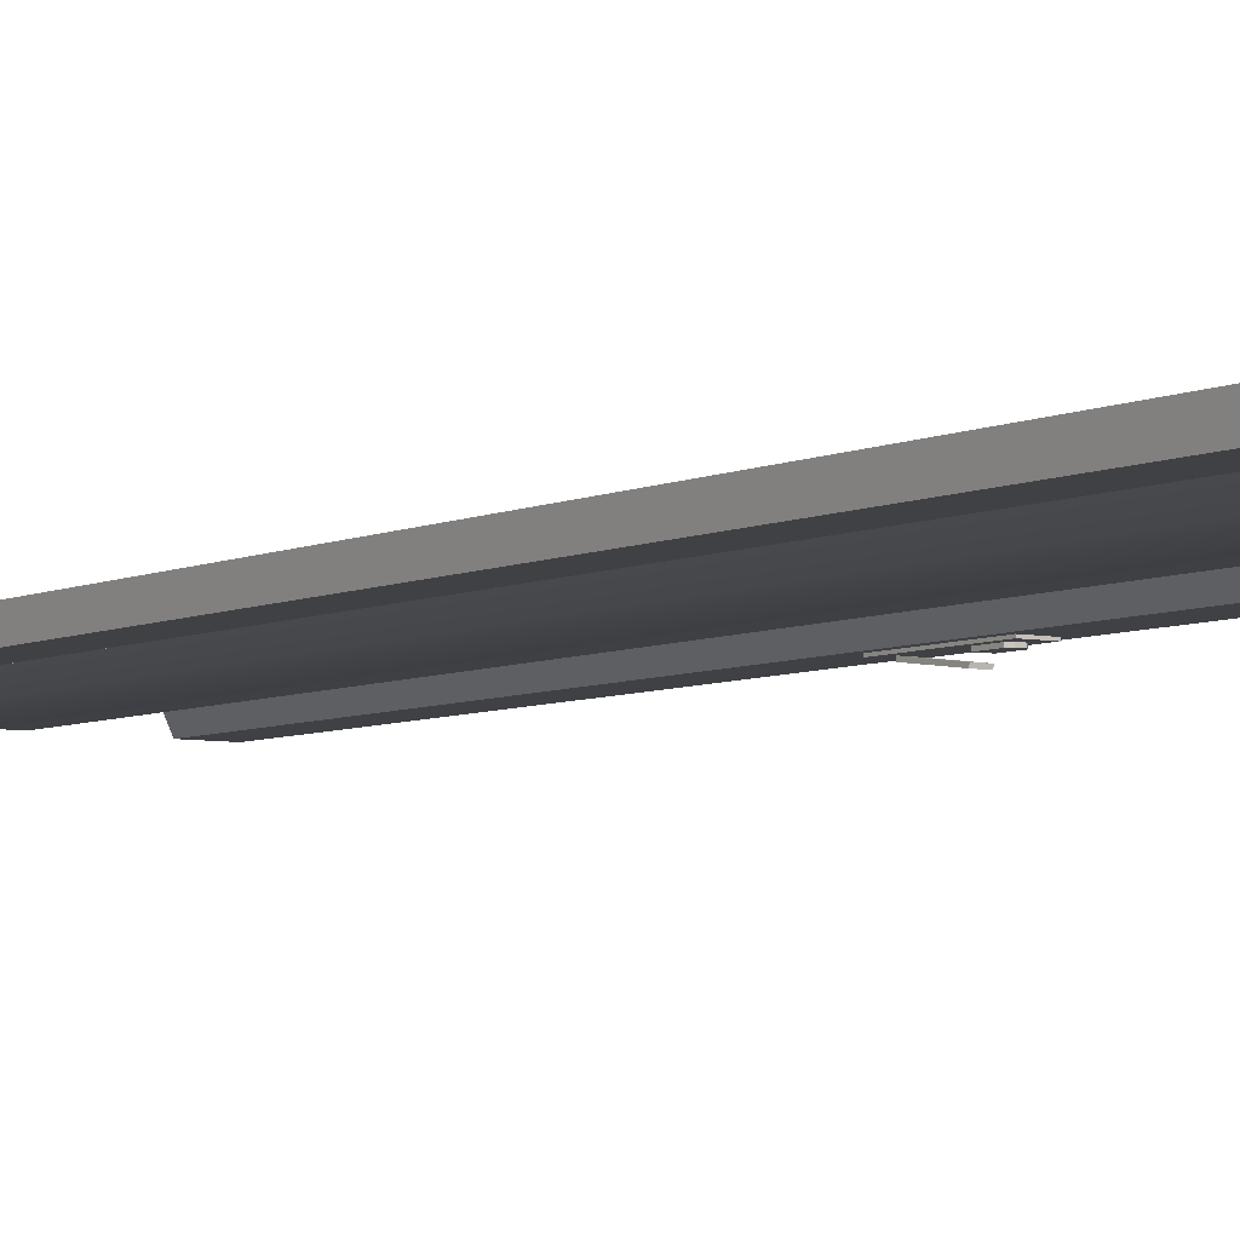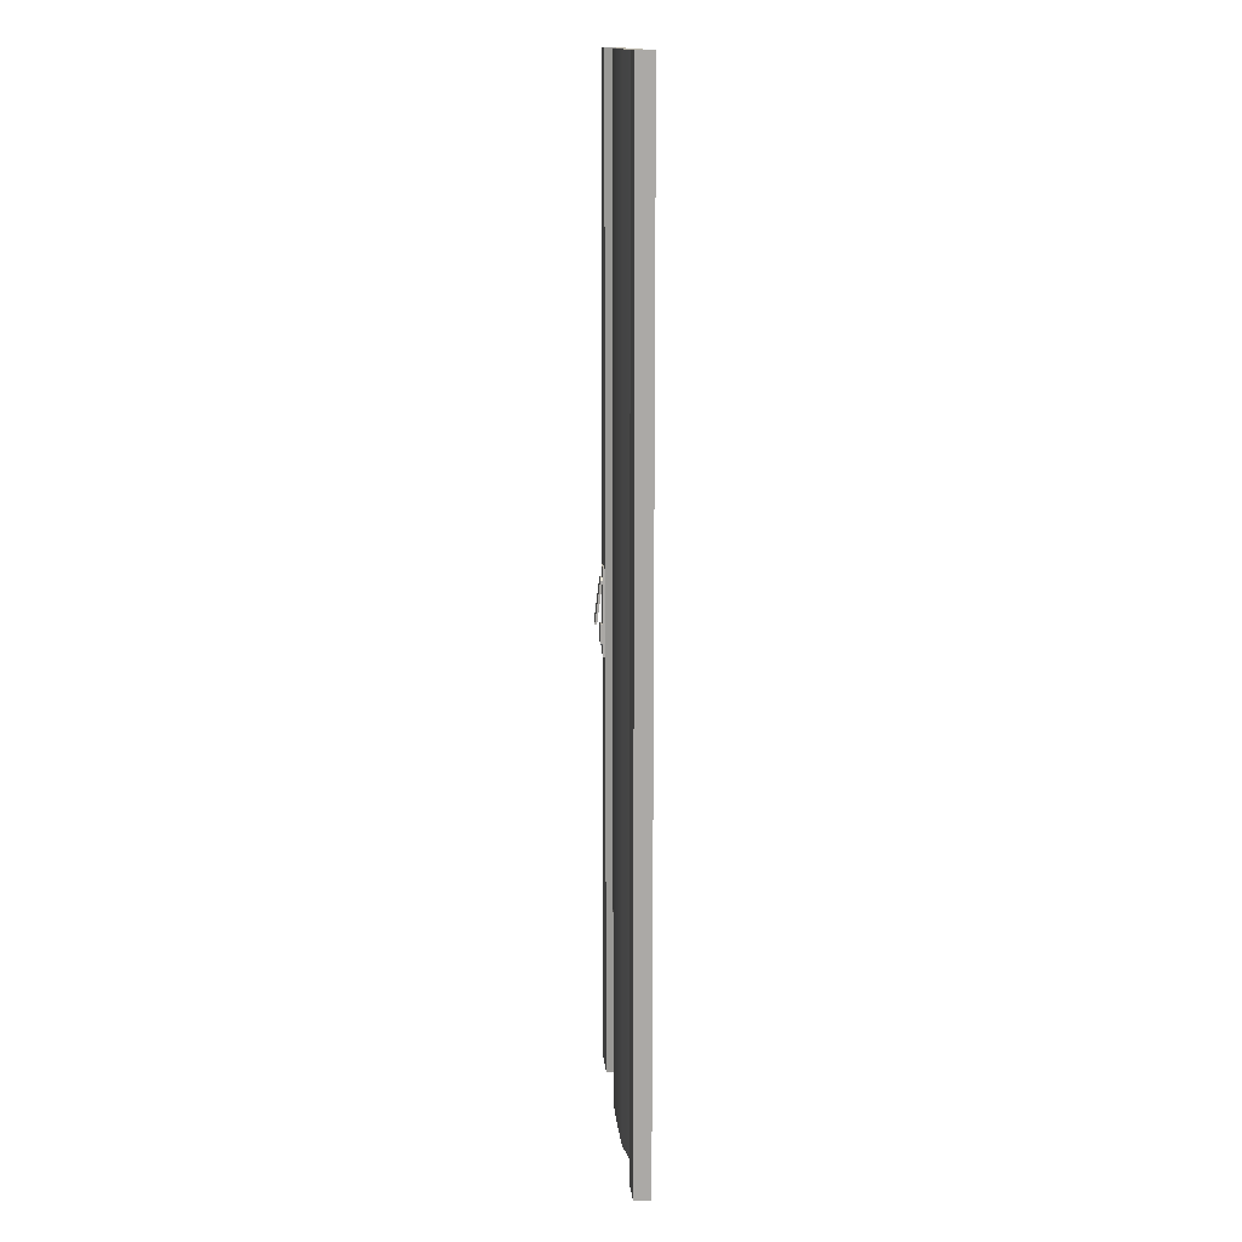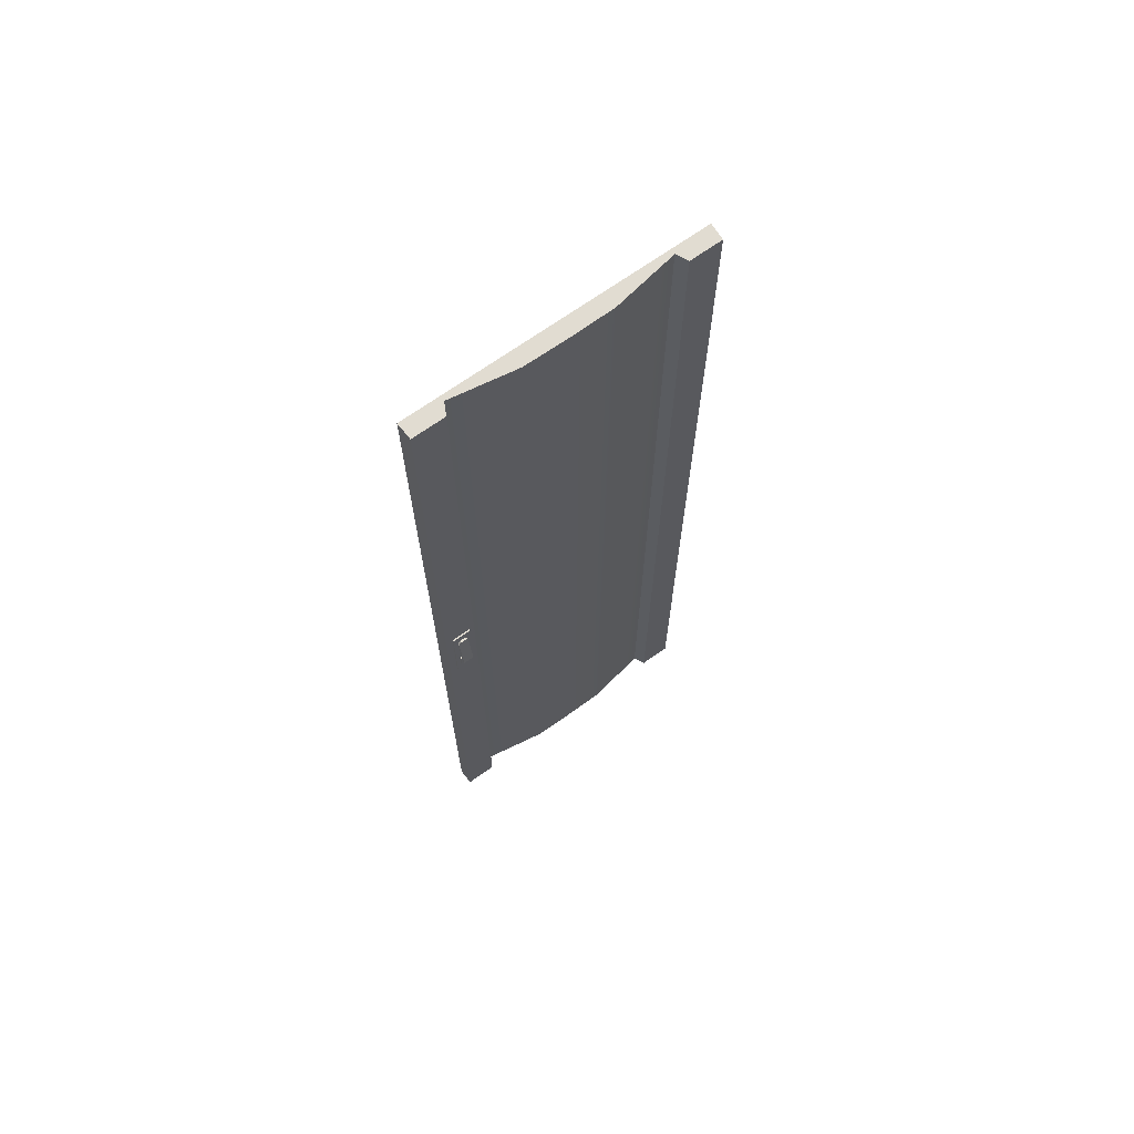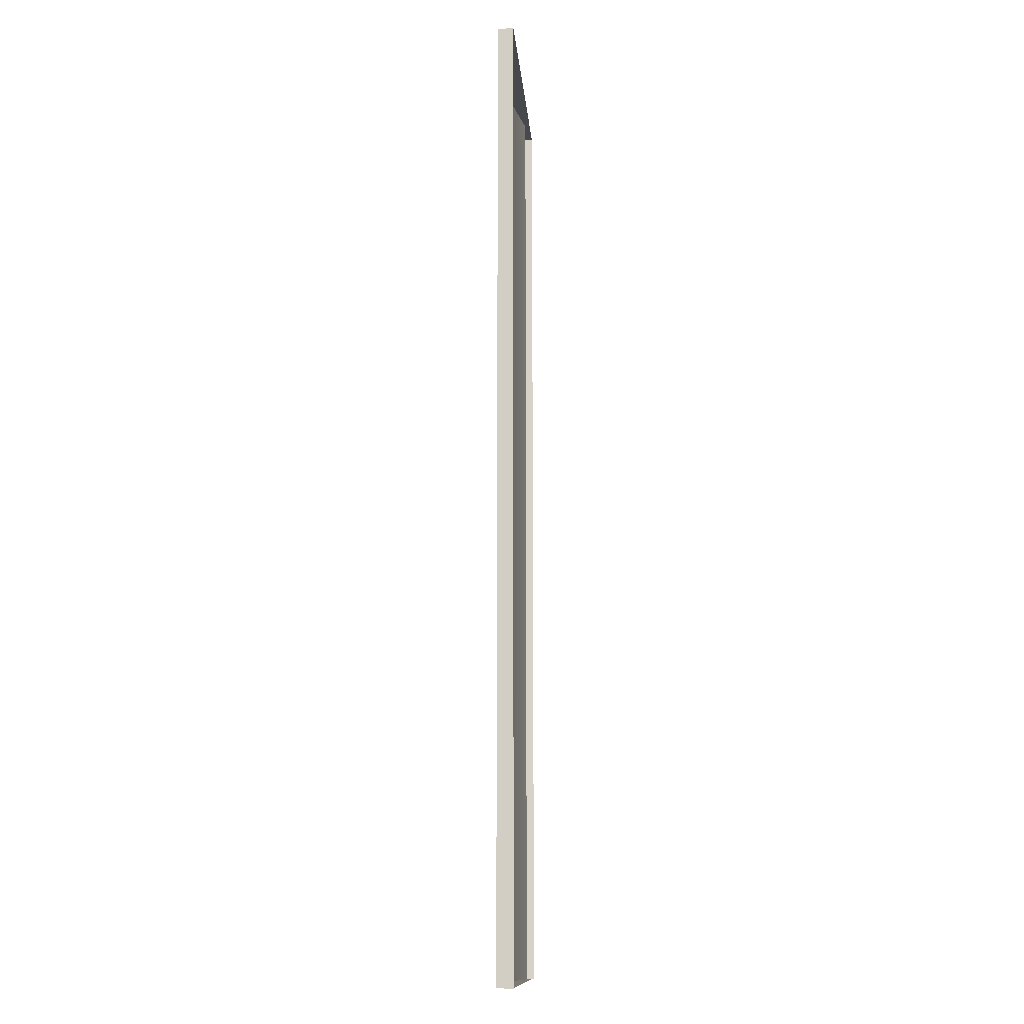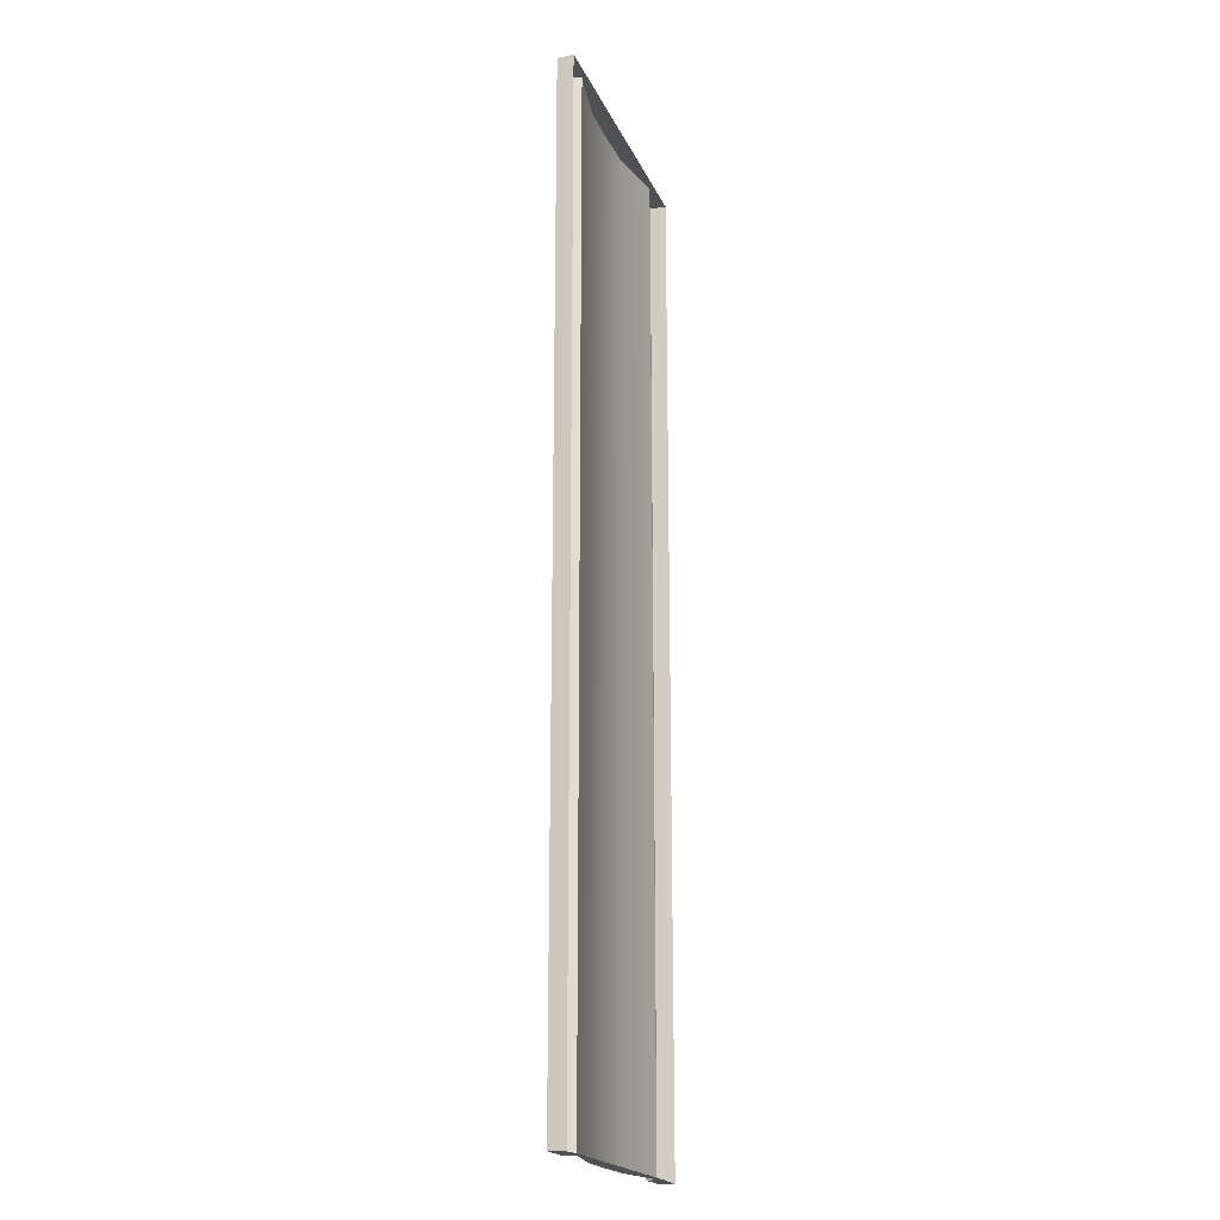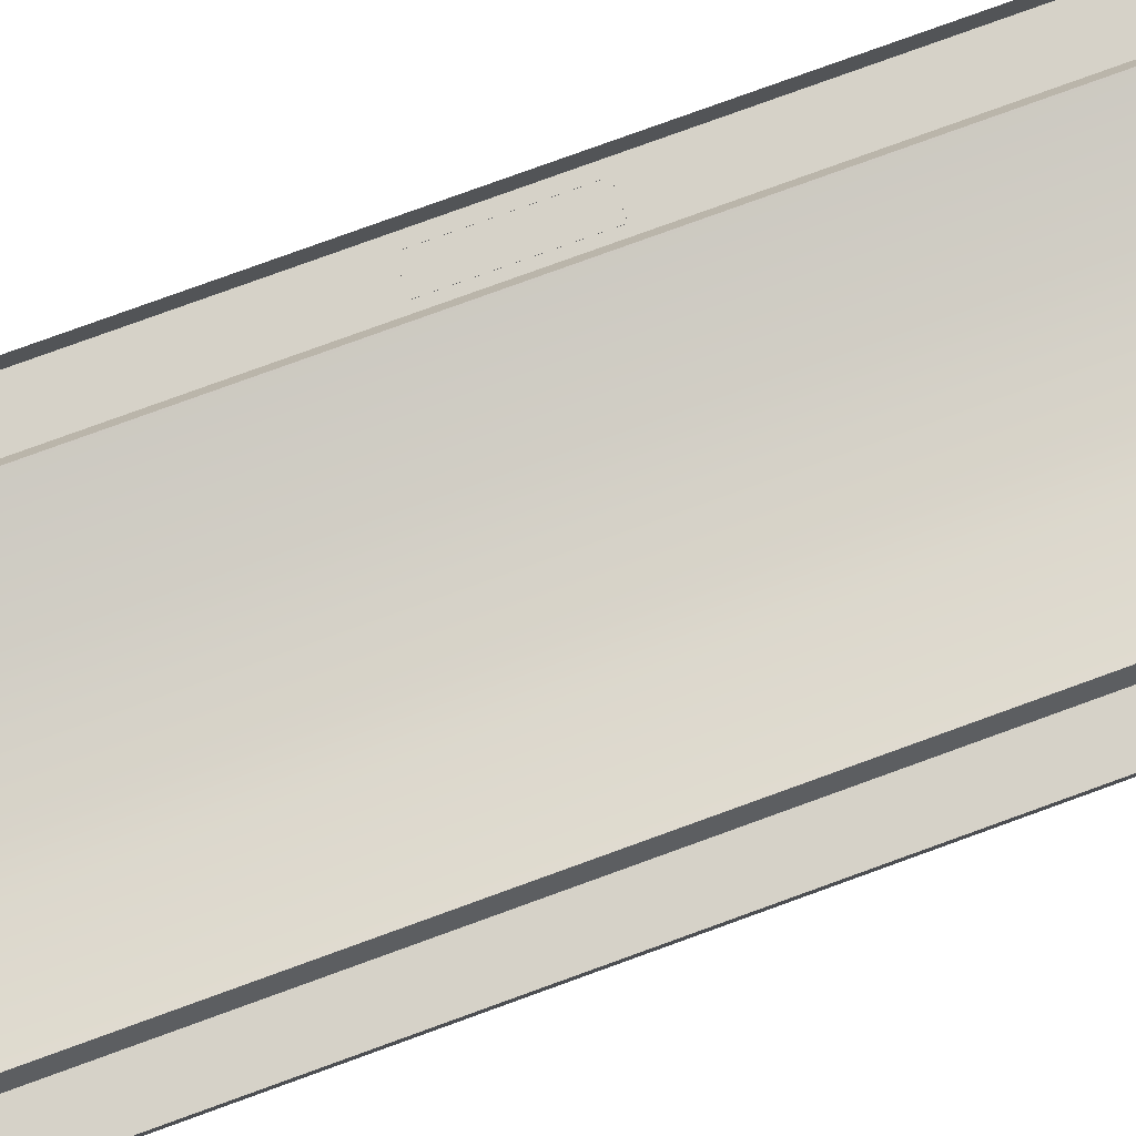
<metadata>
{"format":"obj","ext":"obj","renderer":"f3d","projection":"perspective","resolution":1024,"background":"white","views":[{"elev":-5.6,"azim":-34.3,"up":"+Z"},{"elev":14.8,"azim":-95.7,"up":"+Y"},{"elev":69.3,"azim":144.5,"up":"+Y"},{"elev":-12.4,"azim":-85.5,"up":"+Y"},{"elev":-19.8,"azim":-71.6,"up":"+Y"},{"elev":77.9,"azim":-110.0,"up":"+Z"}]}
</metadata>
<code>
g default
v 135.4 193.5 -60
v 129.2 193.5 -60
v 129.2 2.918 -60
v 135.4 2.918 -60
v 136.5 193.5 -57.81
v 136.5 2.918 -57.81
v 148.6 193.5 -59.9
v 148.6 2.918 -59.9
v 129.1 193.5 -56.81
v 129.1 2.769 -56.81
v 134.7 2.918 -56.81
v 134.7 193.5 -56.81
v 148.6 193.5 -56.81
v 148.6 2.918 -56.81
v 157 193.5 -60
v 157 2.918 -60
v 157 193.5 -56.81
v 157 2.918 -56.81
v 178.6 193.5 -60
v 184.7 193.5 -60
v 184.7 2.918 -60
v 178.6 2.918 -60
v 177.5 193.5 -57.81
v 177.5 2.918 -57.81
v 165.3 193.5 -59.9
v 165.3 2.918 -59.9
v 184.9 193.5 -56.81
v 184.9 2.769 -56.81
v 179.2 2.918 -56.81
v 179.2 193.5 -56.81
v 165.3 193.5 -56.81
v 165.3 2.918 -56.81
v 183.3 85.28 -59.96
v 179.6 85.28 -59.96
v 179.6 102 -59.96
v 183.3 102 -59.96
v 183.3 85.28 -60.29
v 179.6 85.28 -60.29
v 179.6 102 -60.29
v 183.3 102 -60.29
v 180.5 91.24 -60.68
v 182.5 91.24 -60.68
v 182.5 87.67 -60.68
v 182 87.16 -60.68
v 181 87.16 -60.68
v 180.5 87.67 -60.68
v 181 87.16 -60.25
v 182 87.16 -60.25
v 180.5 91.24 -60.25
v 182.5 91.24 -60.25
v 182.5 87.67 -60.25
v 180.5 87.67 -60.25
v 182.5 91.44 -61.77
v 180.5 91.44 -61.77
v 180.5 99.51 -60.73
v 181 100 -60.67
v 182 100 -60.67
v 182.5 99.51 -60.73
v 182 99.96 -60.23
v 181 99.96 -60.23
v 182.5 91.38 -61.34
v 180.5 91.38 -61.34
v 180.5 99.46 -60.3
v 182.5 99.46 -60.3
g G2_B
f 2 1 4 3
f 6 5 7 8
f 1 5 6 4
f 8 7 15 16
f 1 2 9 12
f 3 4 11 10
f 2 3 10 9
f 5 1 12
f 4 6 11
f 6 8 14 11
f 7 5 12 13
f 8 16 18 14
f 17 15 7 13
f 20 21 22 19
f 24 26 25 23
f 19 22 24 23
f 26 16 15 25
f 19 30 27 20
f 21 28 29 22
f 20 27 28 21
f 23 30 19
f 22 29 24
f 24 29 32 26
f 25 31 30 23
f 26 32 18 16
f 17 31 25 15
f 37 38 39 40
f 33 34 38 37
f 34 35 39 38
f 35 36 40 39
f 36 33 37 40
f 41 42 43 44 45 46
f 47 45 44 48
f 49 50 42 41
f 42 50 51 43
f 49 41 46 52
f 46 45 47 52
f 44 43 51 48
f 53 54 55 56 57 58
f 59 57 56 60
f 61 62 54 53
f 54 62 63 55
f 61 53 58 64
f 64 59 60 63 62 61
f 58 57 59 64
f 56 55 63 60

</code>
